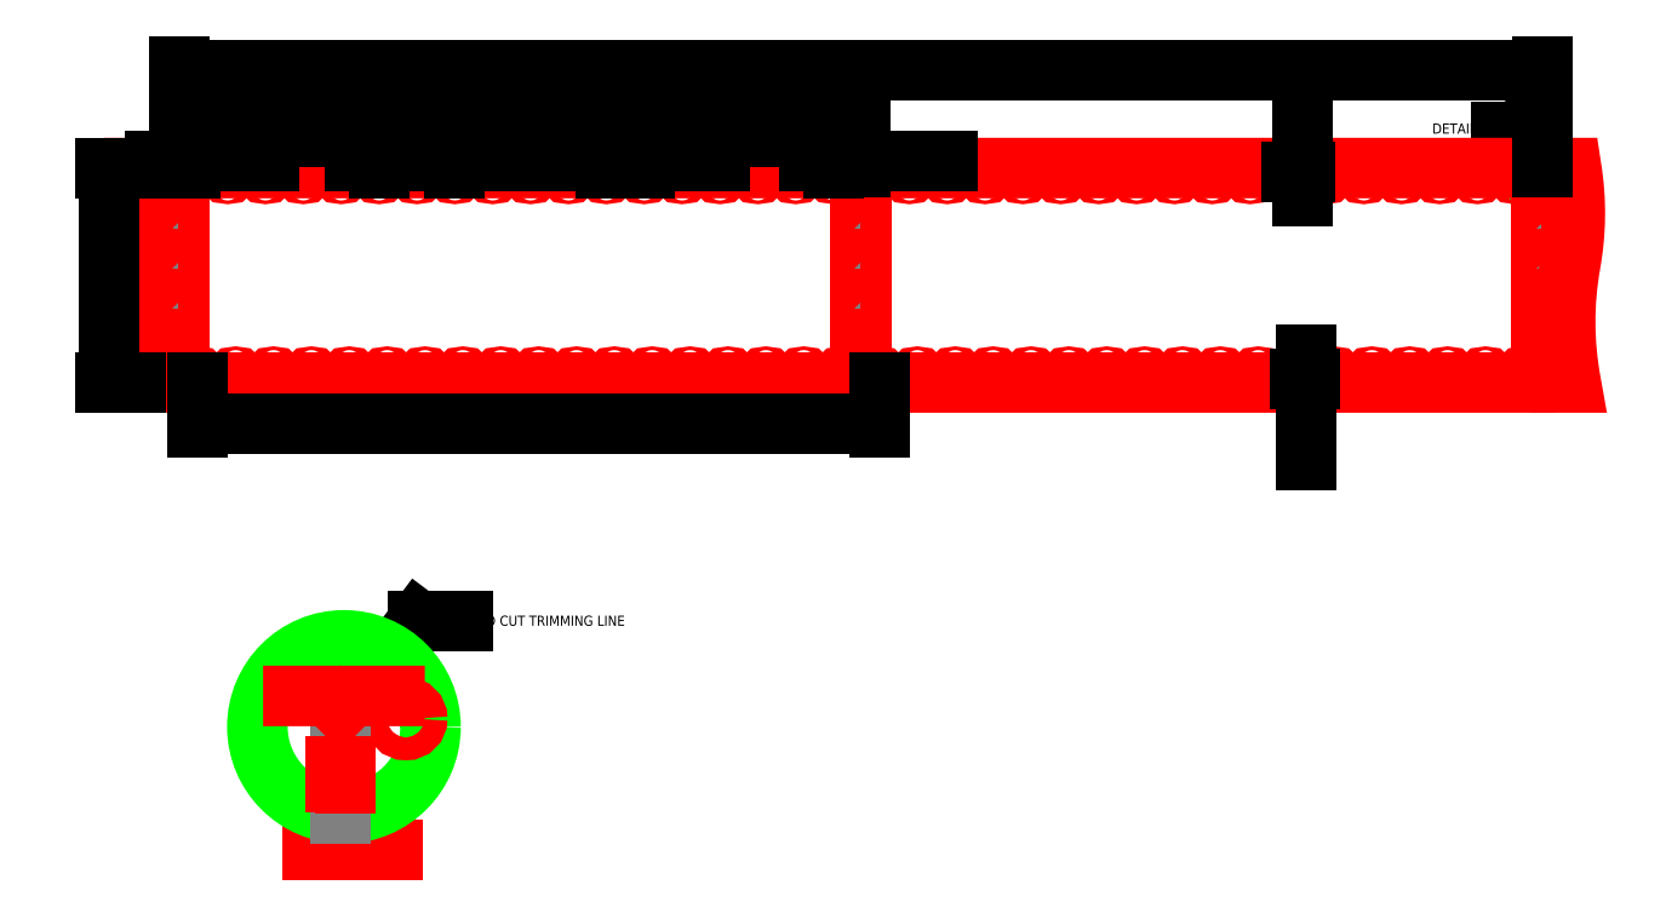
<metadata>
{"format":"dxf","ext":"dxf","renderer":"ezdxf+matplotlib","layout":"modelspace","background":"white","min_lineweight":24,"dpi":150}
</metadata>
<code>
0
SECTION
2
ENTITIES
0
MTEXT
8
LF-LINE
10
753.5
20
107.1
30
0
40
4.8
41
0
46
0
71
     5
72
     1
1
{\LDETAIL `A'}
7
SIMPLEX
73
     1
44
1
0
MTEXT
8
DIM
10
799.7
20
196.8
30
0
40
4
41
0
46
0
71
     1
72
     1
1
\A1;END CUT TRIMMING LINE
7
SIMPLEX
73
     1
44
1
0
SOLID
8
DIM
10
752.2
20
157
30
0
11
748.7
21
153.6
31
0
12
751
22
157.9
32
0
13
751
23
157.9
33
0
0
LINE
8
DIM
10
751.6
20
157.5
30
0
11
779.6
21
194.7
31
0
0
LINE
8
DIM
10
779.6
20
194.7
30
0
11
797.1
21
194.7
31
0
0
MTEXT
8
DIM
10
1134
20
271.3
30
0
40
2.88
41
0
46
0
71
     5
72
     1
1
TYP.
7
SIMPLEX
11
1e-16
21
1
31
0
73
     1
44
1
0
MTEXT
8
DIM
10
1132
20
392
30
0
40
2.88
41
0
46
0
71
     5
72
     1
1
TYP.
7
SIMPLEX
11
-1e-16
21
1
31
0
73
     1
44
1
0
MTEXT
8
DIM
10
991.1
20
414.9
30
0
40
2.88
41
0
46
0
71
     5
72
     1
1
INDEXING DISTANCE
7
SIMPLEX
73
     1
44
1
0
MTEXT
8
DIM
10
867
20
401.1
30
0
40
2.88
41
0
46
0
71
     5
72
     1
1
STRIP LENGTH
7
SIMPLEX
73
     1
44
1
0
MTEXT
8
DIM
10
855.5
20
274.7
30
0
40
2.88
41
0
46
0
71
     5
72
     1
1
STRIP PITCH
7
SIMPLEX
73
     1
44
1
0
MTEXT
8
DIM
10
839
20
391.5
30
0
40
2.88
41
0
46
0
71
     5
72
     1
1
%%p0.05
7
SIMPLEX
73
     1
44
1
0
MTEXT
8
DIM
10
841.7
20
403.7
30
0
40
2.88
41
0
46
0
71
     5
72
     1
1
%%p0.1
7
SIMPLEX
73
     1
44
1
0
MTEXT
8
DIM
10
652.3
20
352.2
30
0
40
2.88
41
0
46
0
71
     5
72
     1
1
%%p0.05
7
SIMPLEX
11
0
21
1
31
0
73
     1
44
1
0
MTEXT
8
DIM
10
832.2
20
381.6
30
0
40
2.88
41
0
46
0
71
     5
72
     1
1
%%P0.025
7
SIMPLEX
73
     1
44
1
0
MTEXT
8
DIM
10
728.6
20
381.5
30
0
40
2.88
41
0
46
0
71
     5
72
     1
1
%%p0.075
7
SIMPLEX
73
     1
44
1
0
MTEXT
8
DIM
10
1207
20
386.7
30
0
40
4
41
0
46
0
71
     9
72
     1
1
DETAIL `A'
7
SIMPLEX
73
     1
44
1
0
SOLID
8
DIM
10
1219
20
380.2
30
0
11
1218
21
379.4
31
0
12
1221
22
376.2
32
0
13
1221
23
376.2
33
0
0
LINE
8
DIM
10
1219
20
379.8
30
0
11
1213
21
388.3
31
0
0
LINE
8
DIM
10
1213
20
388.3
30
0
11
1209
21
388.3
31
0
0
CIRCLE
8
PKG-OUT
10
1225
20
372.1
30
0
40
5.714
0
MTEXT
8
DIM
10
907
20
381.8
30
0
40
2.88
41
0
46
0
71
     5
72
     1
1
%%P0.025
7
SIMPLEX
73
     1
44
1
0
MTEXT
8
DIM
10
997.2
20
381.7
30
0
40
2.88
41
0
46
0
71
     5
72
     1
1
%%p0.075
7
SIMPLEX
73
     1
44
1
0
CIRCLE
8
LF-LINE
10
674.1
20
372.7
30
0
40
0.75
0
CIRCLE
8
LF-LINE
10
677.3
20
290.7
30
0
40
0.75
0
CIRCLE
8
LF-LINE
10
689.1
20
372.7
30
0
40
0.75
0
CIRCLE
8
LF-LINE
10
692.3
20
290.7
30
0
40
0.75
0
CIRCLE
8
LF-LINE
10
704.1
20
372.7
30
0
40
0.75
0
CIRCLE
8
LF-LINE
10
707.3
20
290.7
30
0
40
0.75
0
CIRCLE
8
LF-LINE
10
719.1
20
372.7
30
0
40
0.75
0
CIRCLE
8
LF-LINE
10
722.3
20
290.7
30
0
40
0.75
0
CIRCLE
8
LF-LINE
10
734.1
20
372.7
30
0
40
0.75
0
CIRCLE
8
LF-LINE
10
737.3
20
290.7
30
0
40
0.75
0
CIRCLE
8
LF-LINE
10
749.1
20
372.7
30
0
40
0.75
0
CIRCLE
8
LF-LINE
10
752.3
20
290.7
30
0
40
0.75
0
CIRCLE
8
LF-LINE
10
764.1
20
372.7
30
0
40
0.75
0
CIRCLE
8
LF-LINE
10
767.3
20
290.7
30
0
40
0.75
0
CIRCLE
8
LF-LINE
10
779.1
20
372.7
30
0
40
0.75
0
CIRCLE
8
LF-LINE
10
782.3
20
290.7
30
0
40
0.75
0
CIRCLE
8
LF-LINE
10
794.1
20
372.7
30
0
40
0.75
0
CIRCLE
8
LF-LINE
10
797.3
20
290.7
30
0
40
0.75
0
CIRCLE
8
LF-LINE
10
809.1
20
372.7
30
0
40
0.75
0
CIRCLE
8
LF-LINE
10
812.3
20
290.7
30
0
40
0.75
0
CIRCLE
8
LF-LINE
10
824.1
20
372.7
30
0
40
0.75
0
CIRCLE
8
LF-LINE
10
827.3
20
290.7
30
0
40
0.75
0
CIRCLE
8
LF-LINE
10
839.1
20
372.7
30
0
40
0.75
0
CIRCLE
8
LF-LINE
10
842.3
20
290.7
30
0
40
0.75
0
CIRCLE
8
LF-LINE
10
854.1
20
372.7
30
0
40
0.75
0
CIRCLE
8
LF-LINE
10
857.3
20
290.7
30
0
40
0.75
0
CIRCLE
8
LF-LINE
10
869.1
20
372.7
30
0
40
0.75
0
CIRCLE
8
LF-LINE
10
872.3
20
290.7
30
0
40
0.75
0
CIRCLE
8
LF-LINE
10
884.1
20
372.7
30
0
40
0.75
0
CIRCLE
8
LF-LINE
10
887.3
20
290.7
30
0
40
0.75
0
CIRCLE
8
LF-LINE
10
929.1
20
372.7
30
0
40
0.75
0
CIRCLE
8
LF-LINE
10
932.3
20
290.7
30
0
40
0.75
0
CIRCLE
8
LF-LINE
10
944.1
20
372.7
30
0
40
0.75
0
CIRCLE
8
LF-LINE
10
947.3
20
290.7
30
0
40
0.75
0
CIRCLE
8
LF-LINE
10
899.1
20
372.7
30
0
40
0.75
0
CIRCLE
8
LF-LINE
10
902.3
20
290.7
30
0
40
0.75
0
CIRCLE
8
LF-LINE
10
914.1
20
372.7
30
0
40
0.75
0
CIRCLE
8
LF-LINE
10
917.3
20
290.7
30
0
40
0.75
0
CIRCLE
8
LF-LINE
10
959.1
20
372.7
30
0
40
0.75
0
CIRCLE
8
LF-LINE
10
962.3
20
290.7
30
0
40
0.75
0
CIRCLE
8
LF-LINE
10
974.1
20
372.7
30
0
40
0.75
0
CIRCLE
8
LF-LINE
10
977.3
20
290.7
30
0
40
0.75
0
CIRCLE
8
LF-LINE
10
989.1
20
372.7
30
0
40
0.75
0
CIRCLE
8
LF-LINE
10
992.3
20
290.7
30
0
40
0.75
0
CIRCLE
8
LF-LINE
10
1004
20
372.7
30
0
40
0.75
0
CIRCLE
8
LF-LINE
10
1007
20
290.7
30
0
40
0.75
0
CIRCLE
8
LF-LINE
10
1019
20
372.7
30
0
40
0.75
0
CIRCLE
8
LF-LINE
10
1022
20
290.7
30
0
40
0.75
0
CIRCLE
8
LF-LINE
10
1034
20
372.7
30
0
40
0.75
0
CIRCLE
8
LF-LINE
10
1037
20
290.7
30
0
40
0.75
0
CIRCLE
8
LF-LINE
10
1049
20
372.7
30
0
40
0.75
0
CIRCLE
8
LF-LINE
10
1052
20
290.7
30
0
40
0.75
0
CIRCLE
8
LF-LINE
10
1064
20
372.7
30
0
40
0.75
0
CIRCLE
8
LF-LINE
10
1067
20
290.7
30
0
40
0.75
0
CIRCLE
8
LF-LINE
10
1079
20
372.7
30
0
40
0.75
0
CIRCLE
8
LF-LINE
10
1082
20
290.7
30
0
40
0.75
0
CIRCLE
8
LF-LINE
10
1094
20
372.7
30
0
40
0.75
0
CIRCLE
8
LF-LINE
10
1097
20
290.7
30
0
40
0.75
0
CIRCLE
8
LF-LINE
10
1109
20
372.7
30
0
40
0.75
0
CIRCLE
8
LF-LINE
10
1112
20
290.7
30
0
40
0.75
0
CIRCLE
8
LF-LINE
10
1124
20
372.7
30
0
40
0.75
0
CIRCLE
8
LF-LINE
10
1127
20
290.7
30
0
40
0.75
0
CIRCLE
8
LF-LINE
10
1139
20
372.7
30
0
40
0.75
0
CIRCLE
8
LF-LINE
10
1142
20
290.7
30
0
40
0.75
0
CIRCLE
8
LF-LINE
10
1154
20
372.7
30
0
40
0.75
0
CIRCLE
8
LF-LINE
10
1157
20
290.7
30
0
40
0.75
0
CIRCLE
8
LF-LINE
10
1199
20
372.7
30
0
40
0.75
0
CIRCLE
8
LF-LINE
10
1202
20
290.7
30
0
40
0.75
0
CIRCLE
8
LF-LINE
10
1214
20
372.7
30
0
40
0.75
0
CIRCLE
8
LF-LINE
10
1217
20
290.7
30
0
40
0.75
0
CIRCLE
8
LF-LINE
10
1169
20
372.7
30
0
40
0.75
0
CIRCLE
8
LF-LINE
10
1172
20
290.7
30
0
40
0.75
0
CIRCLE
8
LF-LINE
10
1184
20
372.7
30
0
40
0.75
0
CIRCLE
8
LF-LINE
10
1187
20
290.7
30
0
40
0.75
0
CIRCLE
8
LF-LINE
10
1229
20
372.7
30
0
40
0.75
0
CIRCLE
8
LF-LINE
10
1232
20
290.7
30
0
40
0.75
0
LINE
8
ENDCUT
10
684.8
20
290
30
0
11
684.8
21
373.4
31
0
0
LINE
8
ENDCUT
10
954.8
20
373.4
30
0
11
954.8
21
290
31
0
0
LINE
8
ENDCUT
10
1225
20
290
30
0
11
1225
21
373.4
31
0
0
LWPOLYLINE
8
LF-LINE
90
        6
70
     1
43
0
10
1224
20
293.8
10
1224
20
306.6
10
1225
20
306.6
10
1225
20
306.6
10
1225
20
293.8
10
1225
20
293.8
0
LWPOLYLINE
8
LF-LINE
90
        6
70
     1
43
0
10
1224
20
309.5
10
1224
20
322.3
10
1225
20
322.3
10
1225
20
322.3
10
1225
20
309.5
10
1225
20
309.5
0
LWPOLYLINE
8
LF-LINE
90
        6
70
     1
43
0
10
1224
20
325.3
10
1224
20
338.1
10
1225
20
338.1
10
1225
20
338.1
10
1225
20
325.3
10
1225
20
325.3
0
LWPOLYLINE
8
LF-LINE
90
        6
70
     1
43
0
10
1224
20
341
10
1224
20
353.8
10
1225
20
353.8
10
1225
20
353.8
10
1225
20
341
10
1225
20
341
0
LWPOLYLINE
8
LF-LINE
90
        6
70
     1
43
0
10
1224
20
356.8
10
1224
20
369.6
10
1225
20
369.6
10
1225
20
369.6
10
1225
20
356.8
10
1225
20
356.8
0
LWPOLYLINE
8
LF-LINE
90
        6
70
     1
43
0
10
954.5
20
356.8
10
954.5
20
369.6
10
954.8
20
369.6
10
955.1
20
369.6
10
955.1
20
356.8
10
954.8
20
356.8
0
LWPOLYLINE
8
LF-LINE
90
        6
70
     1
43
0
10
954.5
20
293.8
10
954.5
20
306.6
10
954.8
20
306.6
10
955.1
20
306.6
10
955.1
20
293.8
10
954.8
20
293.8
0
LWPOLYLINE
8
LF-LINE
90
        6
70
     1
43
0
10
954.5
20
309.5
10
954.5
20
322.3
10
954.8
20
322.3
10
955.1
20
322.3
10
955.1
20
309.5
10
954.8
20
309.5
0
LWPOLYLINE
8
LF-LINE
90
        6
70
     1
43
0
10
954.5
20
325.3
10
954.5
20
338.1
10
954.8
20
338.1
10
955.1
20
338.1
10
955.1
20
325.3
10
954.8
20
325.3
0
LWPOLYLINE
8
LF-LINE
90
        6
70
     1
43
0
10
954.5
20
341
10
954.5
20
353.8
10
954.8
20
353.8
10
955.1
20
353.8
10
955.1
20
341
10
954.8
20
341
0
LWPOLYLINE
8
LF-LINE
90
        6
70
     1
43
0
10
684.5
20
356.8
10
684.5
20
369.6
10
684.8
20
369.6
10
685.1
20
369.6
10
685.1
20
356.8
10
684.8
20
356.8
0
LWPOLYLINE
8
LF-LINE
90
        6
70
     1
43
0
10
684.5
20
293.8
10
684.5
20
306.6
10
684.8
20
306.6
10
685.1
20
306.6
10
685.1
20
293.8
10
684.8
20
293.8
0
LWPOLYLINE
8
LF-LINE
90
        6
70
     1
43
0
10
684.5
20
309.5
10
684.5
20
322.3
10
684.8
20
322.3
10
685.1
20
322.3
10
685.1
20
309.5
10
684.8
20
309.5
0
LWPOLYLINE
8
LF-LINE
90
        6
70
     1
43
0
10
684.5
20
325.3
10
684.5
20
338.1
10
684.8
20
338.1
10
685.1
20
338.1
10
685.1
20
325.3
10
684.8
20
325.3
0
LWPOLYLINE
8
LF-LINE
90
        6
70
     1
43
0
10
684.5
20
341
10
684.5
20
353.8
10
684.8
20
353.8
10
685.1
20
353.8
10
685.1
20
341
10
684.8
20
341
0
LWPOLYLINE
8
LF-LINE
90
       24
70
     1
43
0
10
684
20
289.2
10
684.8
20
290
10
685.6
20
289.2
10
954
20
289.2
10
954.8
20
290
10
955.6
20
289.2
10
1224
20
289.2
10
1225
20
290
10
1226
20
289.2
10
1236
20
289.2
42
-0.08998
10
1236
20
336.2
42
0.08463
10
1236
20
374.2
10
1226
20
374.2
10
1225
20
373.4
10
1224
20
374.2
10
955.6
20
374.2
10
954.8
20
373.4
10
954
20
374.2
10
685.6
20
374.2
10
684.8
20
373.4
10
684
20
374.2
10
669.2
20
374.2
42
-0.08463
10
668.8
20
336.2
42
0.08998
10
669
20
289.2
0
LINE
8
DIM
10
667.8
20
374.2
30
0
11
655.8
21
374.2
31
0
0
LINE
8
DIM
10
667.6
20
289.2
30
0
11
655.8
21
289.2
31
0
0
LINE
8
DIM
10
657.2
20
369.4
30
0
11
657.2
21
294
31
0
0
SOLID
8
DIM
10
656.4
20
369.4
30
0
11
658
21
369.4
31
0
12
657.2
22
374.2
32
0
13
657.2
23
374.2
33
0
0
SOLID
8
DIM
10
656.4
20
294
30
0
11
658
21
294
31
0
12
657.2
22
289.2
32
0
13
657.2
23
289.2
33
0
0
MTEXT
8
DIM
10
654.2
20
331.7
30
0
40
4
41
0
46
0
71
     5
72
     1
1
\A1;85
11
1e-16
21
1
31
0
73
     1
44
1
0
LINE
8
DIM
10
680
20
376.9
30
0
11
675.2
21
376.9
31
0
0
LINE
8
DIM
10
693.9
20
376.9
30
0
11
720.5
21
376.9
31
0
0
LINE
8
DIM
10
684.8
20
376.9
30
0
11
689.1
21
376.9
31
0
0
SOLID
8
DIM
10
680
20
377.7
30
0
11
680
21
376.1
31
0
12
684.8
22
376.9
32
0
13
684.8
23
376.9
33
0
0
SOLID
8
DIM
10
693.9
20
377.7
30
0
11
693.9
21
376.1
31
0
12
689.1
22
376.9
32
0
13
689.1
23
376.9
33
0
0
MTEXT
8
DIM
10
709.6
20
379.9
30
0
40
4
41
0
46
0
71
     5
72
     1
1
\A1;4.325
73
     1
44
1
0
LINE
8
DIM
10
764.1
20
374.1
30
0
11
764.1
21
378.3
31
0
0
LINE
8
DIM
10
794.1
20
374.1
30
0
11
794.1
21
378.3
31
0
0
LINE
8
DIM
10
764.1
20
376.9
30
0
11
789.3
21
376.9
31
0
0
LINE
8
DIM
10
794.1
20
376.9
30
0
11
824.5
21
376.9
31
0
0
SOLID
8
DIM
10
759.3
20
377.7
30
0
11
759.3
21
376.1
31
0
12
764.1
22
376.9
32
0
13
764.1
23
376.9
33
0
0
LINE
8
DIM
10
759.3
20
376.9
30
0
11
754.5
21
376.9
31
0
0
SOLID
8
DIM
10
798.9
20
377.7
30
0
11
798.9
21
376.1
31
0
12
794.1
22
376.9
32
0
13
794.1
23
376.9
33
0
0
LINE
8
DIM
10
794.1
20
376.9
30
0
11
789.3
21
376.9
31
0
0
MTEXT
8
DIM
10
811.7
20
379.9
30
0
40
4
41
0
46
0
71
     5
72
     1
1
\A1;30
73
     1
44
1
0
LINE
8
DIM
10
854.1
20
374.1
30
0
11
854.1
21
378.3
31
0
0
LINE
8
DIM
10
869.1
20
374.1
30
0
11
869.1
21
378.3
31
0
0
LINE
8
DIM
10
854.1
20
376.9
30
0
11
864.3
21
376.9
31
0
0
LINE
8
DIM
10
869.1
20
376.9
30
0
11
898.8
21
376.9
31
0
0
SOLID
8
DIM
10
849.3
20
377.7
30
0
11
849.3
21
376.1
31
0
12
854.1
22
376.9
32
0
13
854.1
23
376.9
33
0
0
LINE
8
DIM
10
849.3
20
376.9
30
0
11
844.5
21
376.9
31
0
0
SOLID
8
DIM
10
873.9
20
377.7
30
0
11
873.9
21
376.1
31
0
12
869.1
22
376.9
32
0
13
869.1
23
376.9
33
0
0
LINE
8
DIM
10
869.1
20
376.9
30
0
11
864.3
21
376.9
31
0
0
MTEXT
8
DIM
10
886.3
20
379.9
30
0
40
4
41
0
46
0
71
     5
72
     1
1
\A1;15
73
     1
44
1
0
LINE
8
DIM
10
954.8
20
374.8
30
0
11
954.8
21
400.2
31
0
0
LINE
8
DIM
10
689.6
20
398.8
30
0
11
950
21
398.8
31
0
0
SOLID
8
DIM
10
689.6
20
399.6
30
0
11
689.6
21
398
31
0
12
684.8
22
398.8
32
0
13
684.8
23
398.8
33
0
0
SOLID
8
DIM
10
950
20
399.6
30
0
11
950
21
398
31
0
12
954.8
22
398.8
32
0
13
954.8
23
398.8
33
0
0
MTEXT
8
DIM
10
819.8
20
401.8
30
0
40
4
41
0
46
0
71
     5
72
     1
1
\A1;270
73
     1
44
1
0
LINE
8
DIM
10
684.8
20
374.8
30
0
11
684.8
21
414.2
31
0
0
LINE
8
DIM
10
1225
20
374.8
30
0
11
1225
21
414.2
31
0
0
LINE
8
DIM
10
689.6
20
412.8
30
0
11
1220
21
412.8
31
0
0
SOLID
8
DIM
10
689.6
20
413.6
30
0
11
689.6
21
412
31
0
12
684.8
22
412.8
32
0
13
684.8
23
412.8
33
0
0
SOLID
8
DIM
10
1220
20
413.6
30
0
11
1220
21
412
31
0
12
1225
22
412.8
32
0
13
1225
23
412.8
33
0
0
MTEXT
8
DIM
10
954.8
20
415.8
30
0
40
4
41
0
46
0
71
     5
72
     1
1
\A1;540
73
     1
44
1
0
LINE
8
DIM
10
692.3
20
289.3
30
0
11
692.3
21
271.2
31
0
0
LINE
8
DIM
10
962.3
20
289.3
30
0
11
962.3
21
271.2
31
0
0
LINE
8
DIM
10
697.1
20
272.6
30
0
11
957.5
21
272.6
31
0
0
SOLID
8
DIM
10
697.1
20
273.4
30
0
11
697.1
21
271.8
31
0
12
692.3
22
272.6
32
0
13
692.3
23
272.6
33
0
0
SOLID
8
DIM
10
957.5
20
273.4
30
0
11
957.5
21
271.8
31
0
12
962.3
22
272.6
32
0
13
962.3
23
272.6
33
0
0
MTEXT
8
DIM
10
827.3
20
275.6
30
0
40
4
41
0
46
0
71
     5
72
     1
1
\A1;270
73
     1
44
1
0
LINE
8
DIM
10
1126
20
372.7
30
0
11
1131
21
372.7
31
0
0
LINE
8
DIM
10
1130
20
367.9
30
0
11
1130
21
363.1
31
0
0
LINE
8
DIM
10
1130
20
379
30
0
11
1130
21
404.8
31
0
0
LINE
8
DIM
10
1130
20
372.7
30
0
11
1130
21
374.2
31
0
0
SOLID
8
DIM
10
1129
20
367.9
30
0
11
1130
21
367.9
31
0
12
1130
22
372.7
32
0
13
1130
23
372.7
33
0
0
SOLID
8
DIM
10
1129
20
379
30
0
11
1130
21
379
31
0
12
1130
22
374.2
32
0
13
1130
23
374.2
33
0
0
MTEXT
8
DIM
10
1127
20
392.8
30
0
40
4
41
0
46
0
71
     5
72
     1
1
\A1;(1.5)
11
1e-16
21
1
31
0
73
     1
44
1
0
LINE
8
DIM
10
1129
20
290.7
30
0
11
1133
21
290.7
31
0
0
LINE
8
DIM
10
1131
20
295.5
30
0
11
1131
21
300.3
31
0
0
LINE
8
DIM
10
1131
20
284.4
30
0
11
1131
21
258.5
31
0
0
LINE
8
DIM
10
1131
20
290.7
30
0
11
1131
21
289.2
31
0
0
SOLID
8
DIM
10
1130
20
295.5
30
0
11
1132
21
295.5
31
0
12
1131
22
290.7
32
0
13
1131
23
290.7
33
0
0
SOLID
8
DIM
10
1130
20
284.4
30
0
11
1132
21
284.4
31
0
12
1131
22
289.2
32
0
13
1131
23
289.2
33
0
0
MTEXT
8
DIM
10
1129
20
270.7
30
0
40
4
41
0
46
0
71
     5
72
     1
1
\A1;(1.5)
11
1e-16
21
1
31
0
73
     1
44
1
0
CIRCLE
8
PKG-OUT
10
750.2
20
152.7
30
0
40
34.29
0
CIRCLE
8
LF-LINE
10
774.7
20
155.9
30
0
40
4.5
0
LINE
8
ENDCUT
10
748.7
20
118.4
30
0
11
748.7
21
160.1
31
0
0
LWPOLYLINE
8
LF-LINE
90
        5
70
     0
43
0
10
746.9
20
118.6
10
746.9
20
137.2
10
748.7
20
137.2
10
750.5
20
137.2
10
750.5
20
118.4
0
LWPOLYLINE
8
LF-LINE
90
        5
70
     0
43
0
10
782.2
20
164.9
10
753.5
20
164.9
10
748.7
20
160.1
10
743.9
20
164.9
10
718.1
20
164.9
0
LINE
8
DIM
10
689.1
20
374.1
30
0
11
689.1
21
388.2
31
0
0
LINE
8
DIM
10
944.1
20
374.1
30
0
11
944.1
21
388.2
31
0
0
LINE
8
DIM
10
693.9
20
386.8
30
0
11
939.3
21
386.8
31
0
0
SOLID
8
DIM
10
693.9
20
387.6
30
0
11
693.9
21
386
31
0
12
689.1
22
386.8
32
0
13
689.1
23
386.8
33
0
0
SOLID
8
DIM
10
939.3
20
387.6
30
0
11
939.3
21
386
31
0
12
944.1
22
386.8
32
0
13
944.1
23
386.8
33
0
0
MTEXT
8
DIM
10
816.6
20
389.8
30
0
40
4
41
0
46
0
71
     5
72
     1
1
\A1;255
73
     1
44
1
0
LINE
8
DIM
10
939.3
20
376.9
30
0
11
934.5
21
376.9
31
0
0
LINE
8
DIM
10
959.6
20
376.9
30
0
11
989.2
21
376.9
31
0
0
LINE
8
DIM
10
944.1
20
376.9
30
0
11
954.8
21
376.9
31
0
0
SOLID
8
DIM
10
939.3
20
377.7
30
0
11
939.3
21
376.1
31
0
12
944.1
22
376.9
32
0
13
944.1
23
376.9
33
0
0
SOLID
8
DIM
10
959.6
20
377.7
30
0
11
959.6
21
376.1
31
0
12
954.8
22
376.9
32
0
13
954.8
23
376.9
33
0
0
MTEXT
8
DIM
10
976.8
20
379.9
30
0
40
4
41
0
46
0
71
     5
72
     1
1
\A1;10.68
73
     1
44
1
0
ENDSEC
0
EOF

</code>
